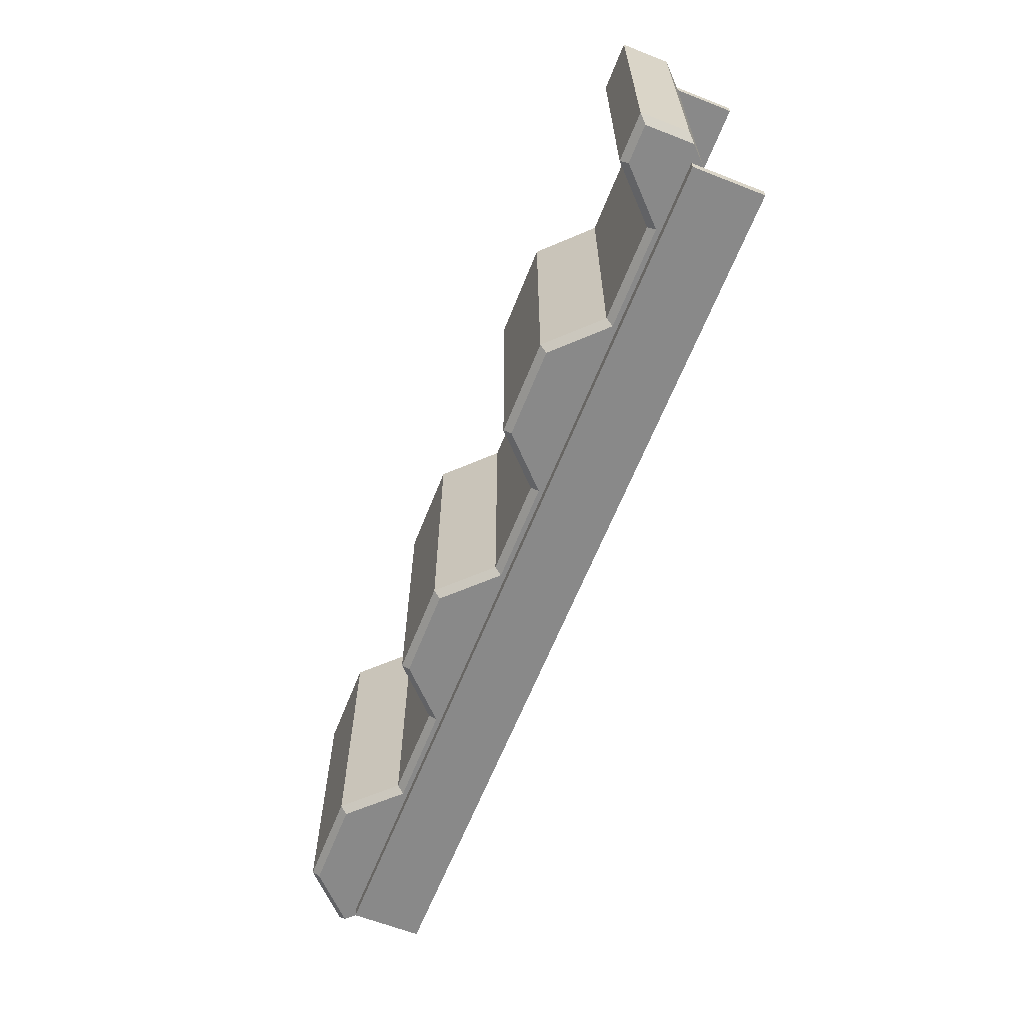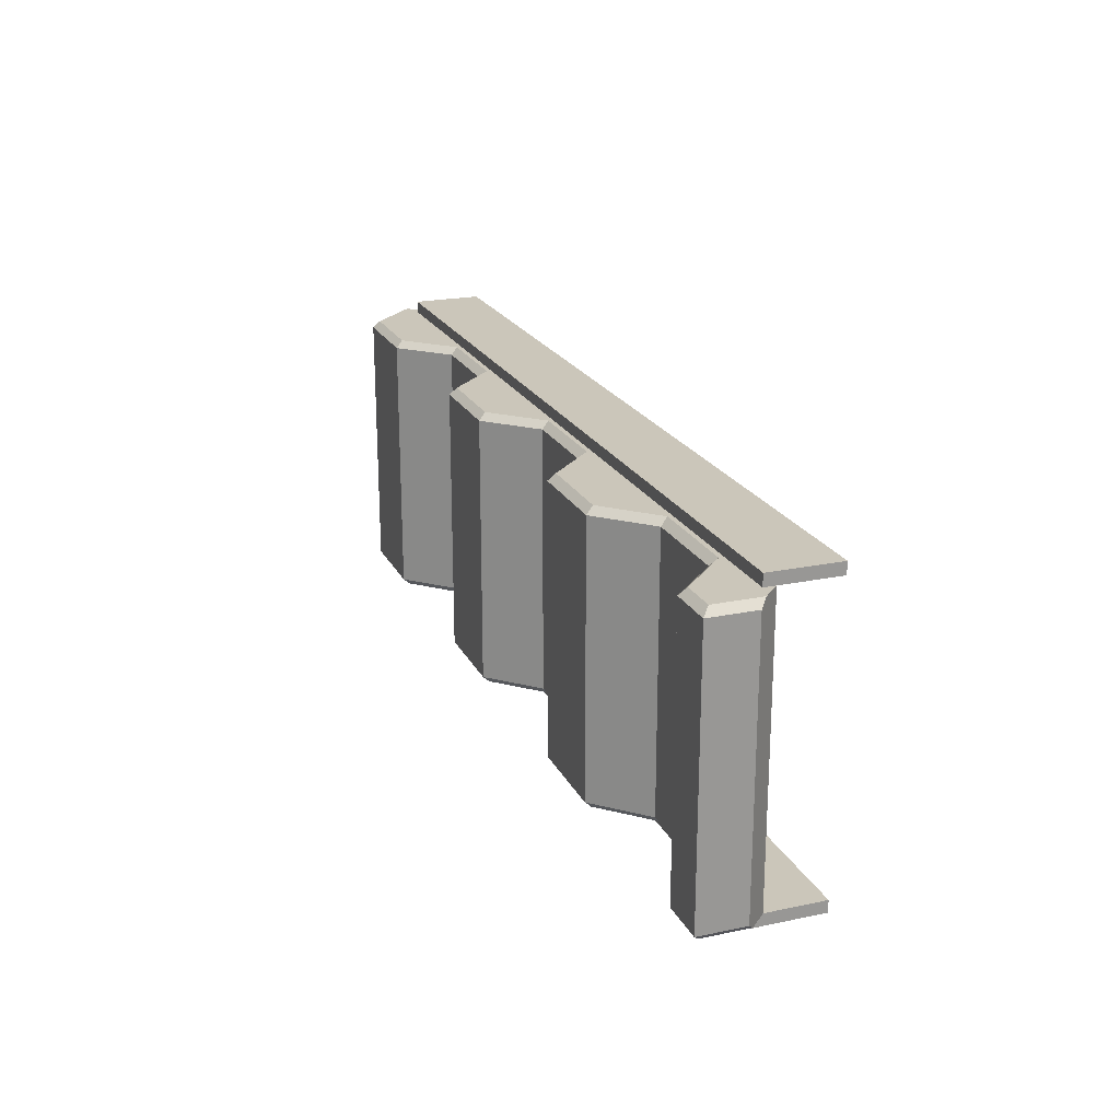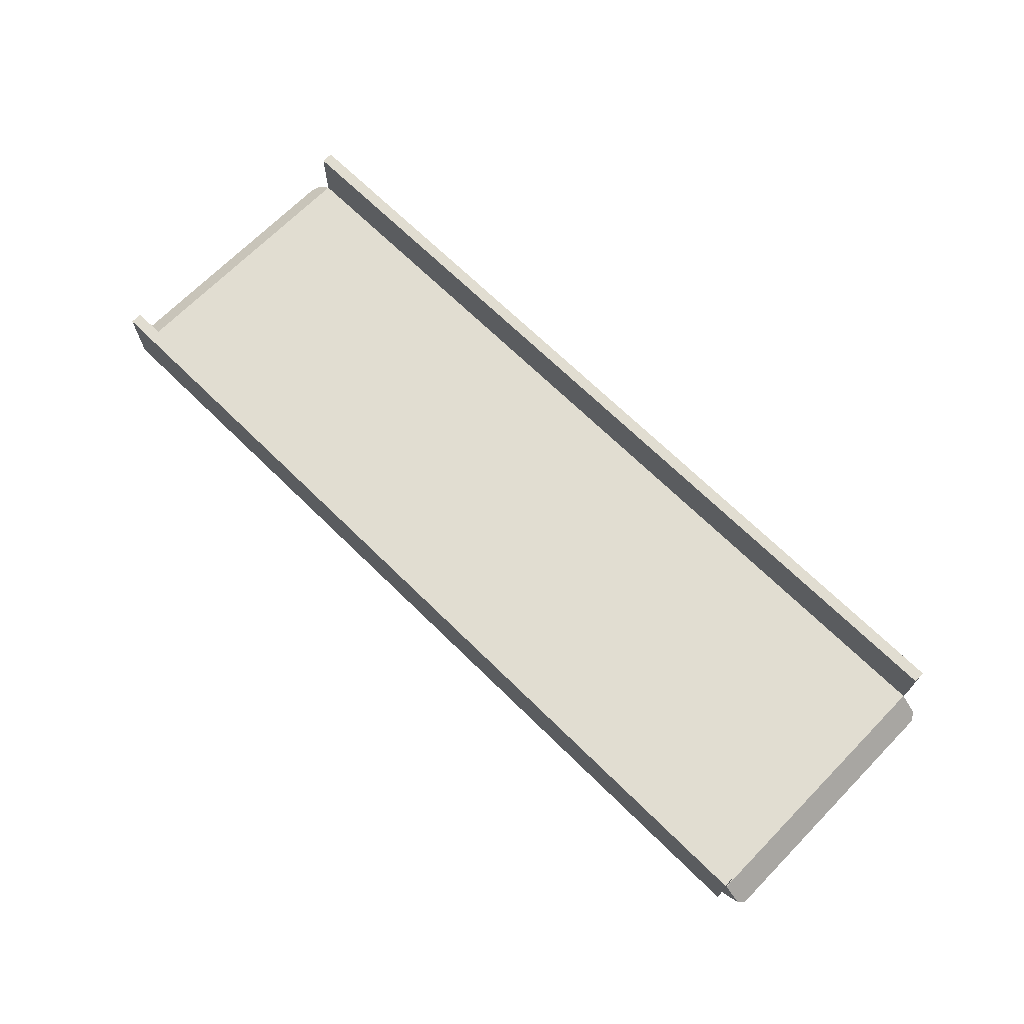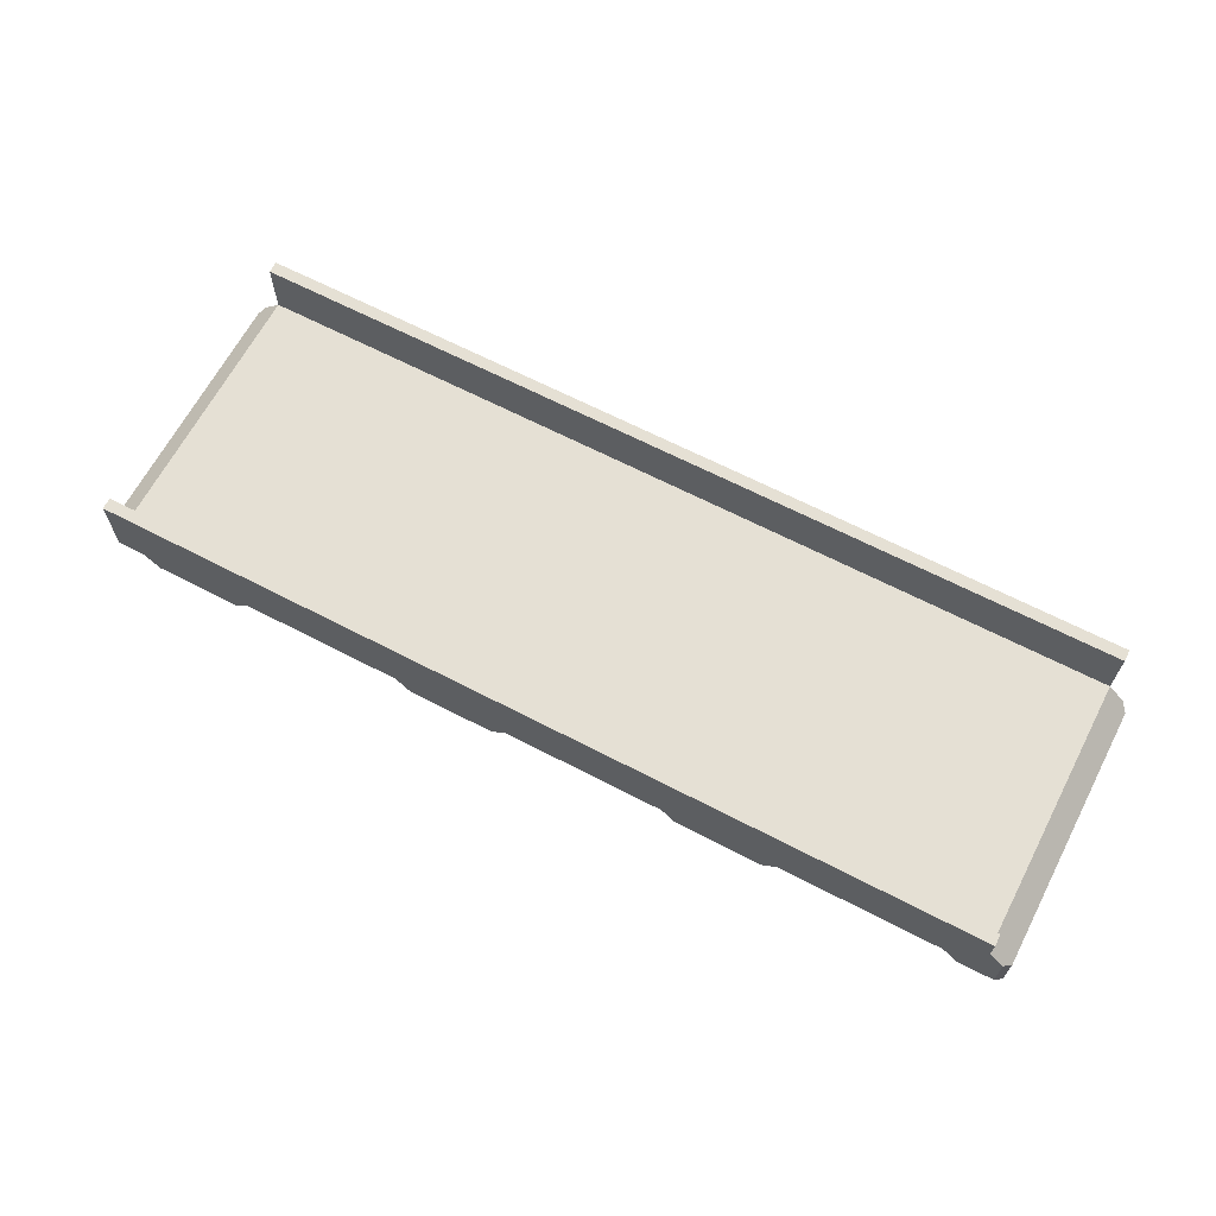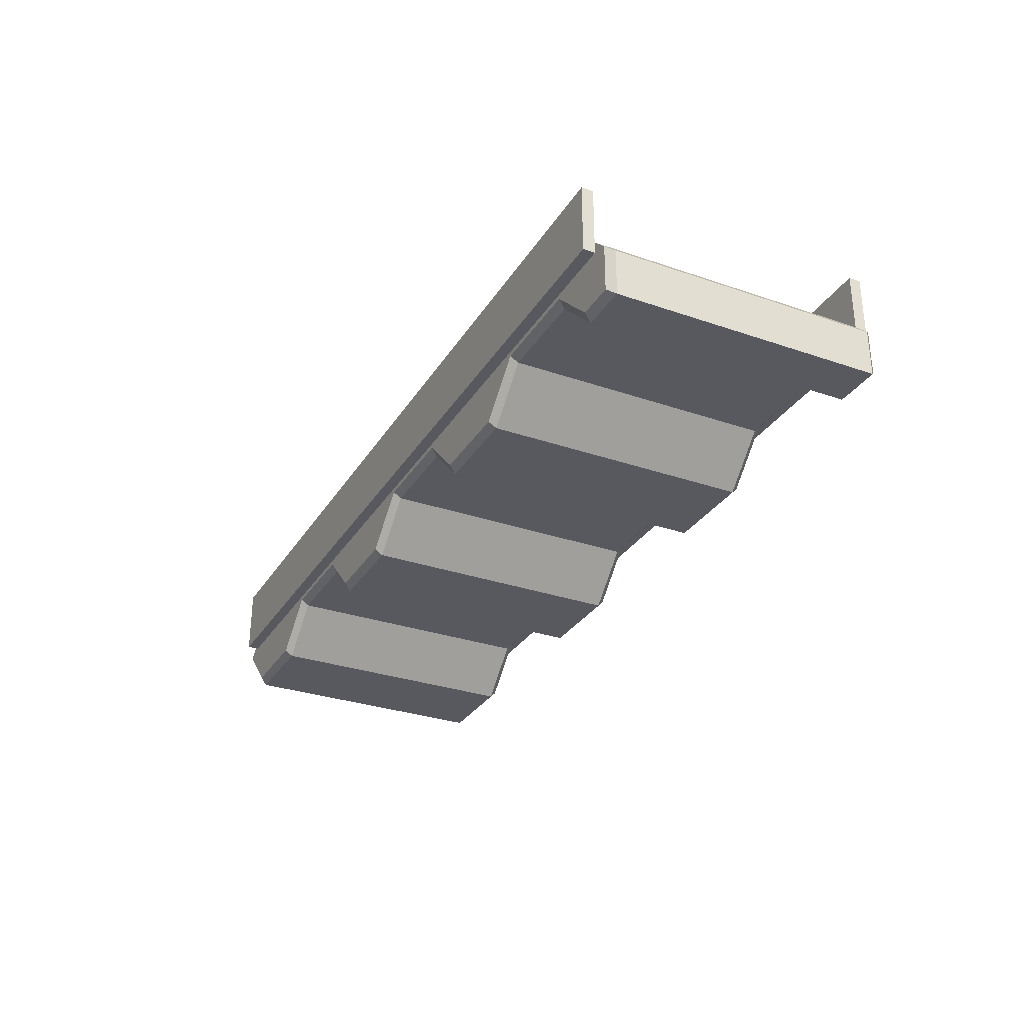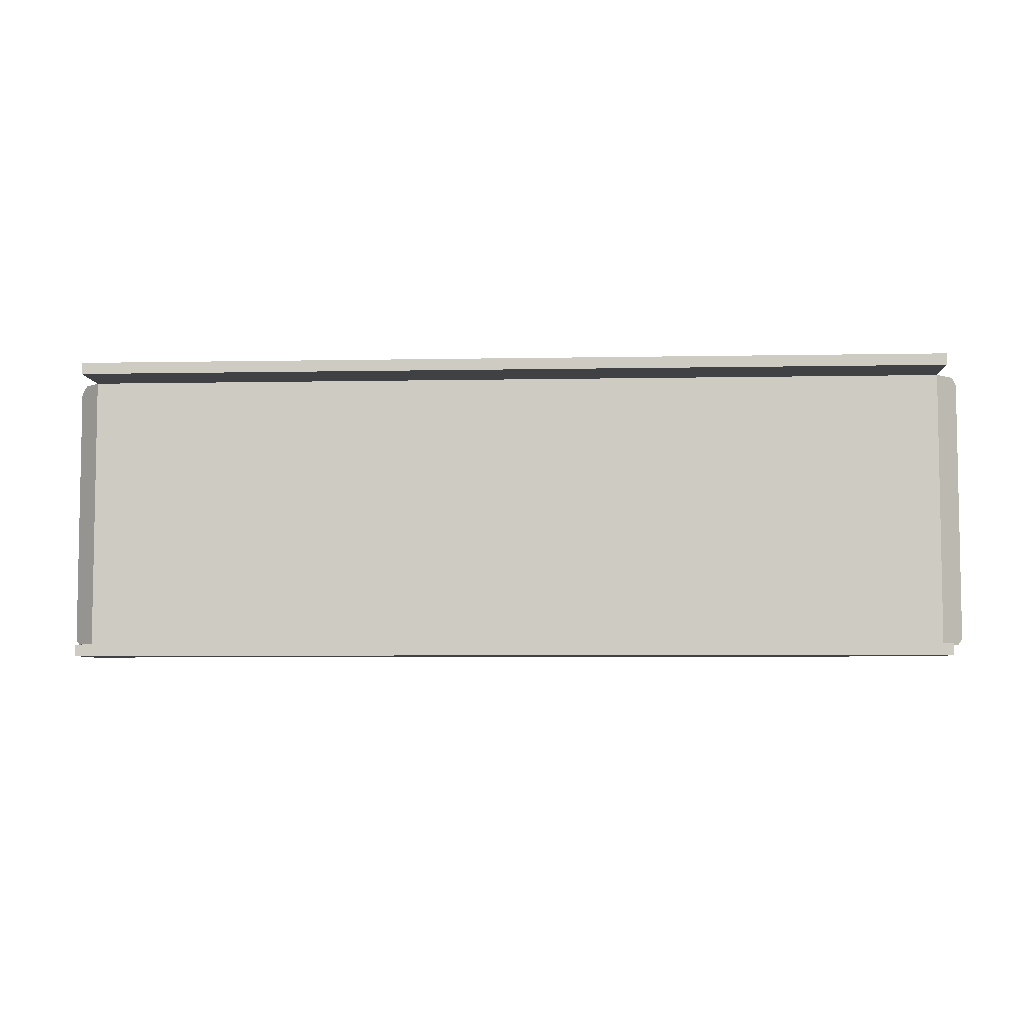
<metadata>
{"format":"obj","ext":"obj","renderer":"f3d","projection":"perspective","resolution":1024,"background":"white","views":[{"elev":-63.2,"azim":68.4,"up":"+Z"},{"elev":21.2,"azim":69.5,"up":"+Z"},{"elev":68.9,"azim":-135.5,"up":"+Y"},{"elev":65.3,"azim":27.6,"up":"+Y"},{"elev":-30.3,"azim":63.5,"up":"+Y"},{"elev":-5.9,"azim":-176.6,"up":"+Z"}]}
</metadata>
<code>
g Body2
v -481 626.1 128.1
v -500 626.1 128.1
v -500 627.4 128.1
v -481 627.4 128.1
v -500 627.4 128.3
v -500 625.9 128.1
v -500 625.9 128.3
v -481 625.9 128.1
v -481 625.9 128.3
v -481 627.4 128.3
v -500.4 625.7 128.1
v -499.4 624.8 128.1
v -497.6 624.8 128.1
v -496.6 625.8 128.1
v -494.4 625.8 128.1
v -493.4 624.8 128.1
v -491.6 624.8 128.1
v -490.6 625.8 128.1
v -488.4 625.8 128.1
v -487.4 624.8 128.1
v -485.6 624.8 128.1
v -484.6 625.8 128.1
v -482.4 625.8 128.1
v -481.4 624.8 128.1
v -480.6 624.8 128.1
v -480.6 625.8 128.1
v -500 625.9 122.1
v -500 626.1 122.1
v -500 627.4 122.1
v -500 627.4 121.8
v -500 625.9 121.8
v -481 627.4 122.1
v -481 627.4 121.8
v -481 625.9 121.8
v -481 625.9 122.1
v -481 626.1 122.1
v -480.5 624.6 128
v -480.5 625.6 128
v -481.5 624.6 128
v -482.5 625.6 128
v -484.5 625.6 128
v -485.5 624.6 128
v -487.5 624.6 128
v -488.5 625.6 128
v -490.5 625.6 128
v -491.5 624.6 128
v -493.5 624.6 128
v -494.5 625.6 128
v -496.5 625.6 128
v -497.5 624.6 128
v -500.5 625.6 128
v -499.5 624.6 128
v -480.5 624.6 122.2
v -480.5 625.6 122.2
v -481.5 624.6 122.2
v -482.5 625.6 122.2
v -484.5 625.6 122.2
v -485.5 624.6 122.2
v -487.5 624.6 122.2
v -488.5 625.6 122.2
v -490.5 625.6 122.2
v -491.5 624.6 122.2
v -493.5 624.6 122.2
v -494.5 625.6 122.2
v -496.5 625.6 122.2
v -497.5 624.6 122.2
v -499.5 624.6 122.2
v -500.5 625.6 122.2
v -500.4 625.7 122.1
v -499.4 624.8 122.1
v -497.6 624.8 122.1
v -496.6 625.8 122.1
v -494.4 625.8 122.1
v -493.4 624.8 122.1
v -491.6 624.8 122.1
v -490.6 625.8 122.1
v -488.4 625.8 122.1
v -487.4 624.8 122.1
v -485.6 624.8 122.1
v -484.6 625.8 122.1
v -482.4 625.8 122.1
v -481.4 624.8 122.1
v -480.6 624.8 122.1
v -480.6 625.8 122.1
f 2 3 1
f 1 3 4
f 3 2 5
f 5 2 7
f 7 2 6
f 8 9 6
f 6 9 7
f 9 10 7
f 7 10 5
f 10 4 5
f 5 4 3
f 4 10 1
f 1 10 9
f 1 9 8
f 1 8 26
f 26 8 23
f 26 23 24
f 6 18 8
f 8 18 19
f 8 19 22
f 22 19 21
f 21 19 20
f 2 11 6
f 6 11 14
f 6 14 15
f 12 13 11
f 11 13 14
f 16 17 15
f 15 17 18
f 15 18 6
f 22 23 8
f 24 25 26
f 27 28 31
f 31 28 30
f 30 28 29
f 32 33 29
f 29 33 30
f 33 34 30
f 30 34 31
f 34 35 31
f 31 35 27
f 36 32 28
f 28 32 29
f 32 36 33
f 33 36 34
f 34 36 35
f 37 38 25
f 25 38 26
f 24 39 25
f 25 39 37
f 23 40 24
f 24 40 39
f 23 22 40
f 40 22 41
f 22 21 41
f 41 21 42
f 21 20 42
f 42 20 43
f 19 44 20
f 20 44 43
f 19 18 44
f 44 18 45
f 18 17 45
f 45 17 46
f 17 16 46
f 46 16 47
f 15 48 16
f 16 48 47
f 15 14 48
f 48 14 49
f 14 13 49
f 49 13 50
f 11 51 12
f 12 51 52
f 13 12 50
f 50 12 52
f 38 37 54
f 54 37 53
f 37 39 53
f 53 39 55
f 39 40 55
f 55 40 56
f 40 41 56
f 56 41 57
f 41 42 57
f 57 42 58
f 42 43 58
f 58 43 59
f 43 44 59
f 59 44 60
f 44 45 60
f 60 45 61
f 45 46 61
f 61 46 62
f 46 47 62
f 62 47 63
f 47 48 63
f 63 48 64
f 48 49 64
f 64 49 65
f 49 50 65
f 65 50 66
f 50 52 66
f 66 52 67
f 52 51 67
f 67 51 68
f 68 51 69
f 69 51 11
f 69 11 2
f 2 28 69
f 67 68 70
f 70 68 69
f 66 67 71
f 71 67 70
f 66 71 65
f 65 71 72
f 64 65 73
f 73 65 72
f 63 64 74
f 74 64 73
f 62 63 75
f 75 63 74
f 62 75 61
f 61 75 76
f 60 61 77
f 77 61 76
f 59 60 78
f 78 60 77
f 58 59 79
f 79 59 78
f 58 79 57
f 57 79 80
f 56 57 81
f 81 57 80
f 55 56 82
f 82 56 81
f 53 55 83
f 83 55 82
f 84 54 83
f 83 54 53
f 36 84 35
f 35 84 81
f 35 81 80
f 83 82 84
f 84 82 81
f 35 80 77
f 77 80 79
f 77 79 78
f 77 76 35
f 35 76 27
f 27 76 73
f 27 73 72
f 76 75 73
f 73 75 74
f 27 72 69
f 69 72 71
f 69 71 70
f 69 28 27
f 1 26 84
f 84 26 38
f 84 38 54
f 84 36 1
f 2 1 28
f 28 1 36

</code>
